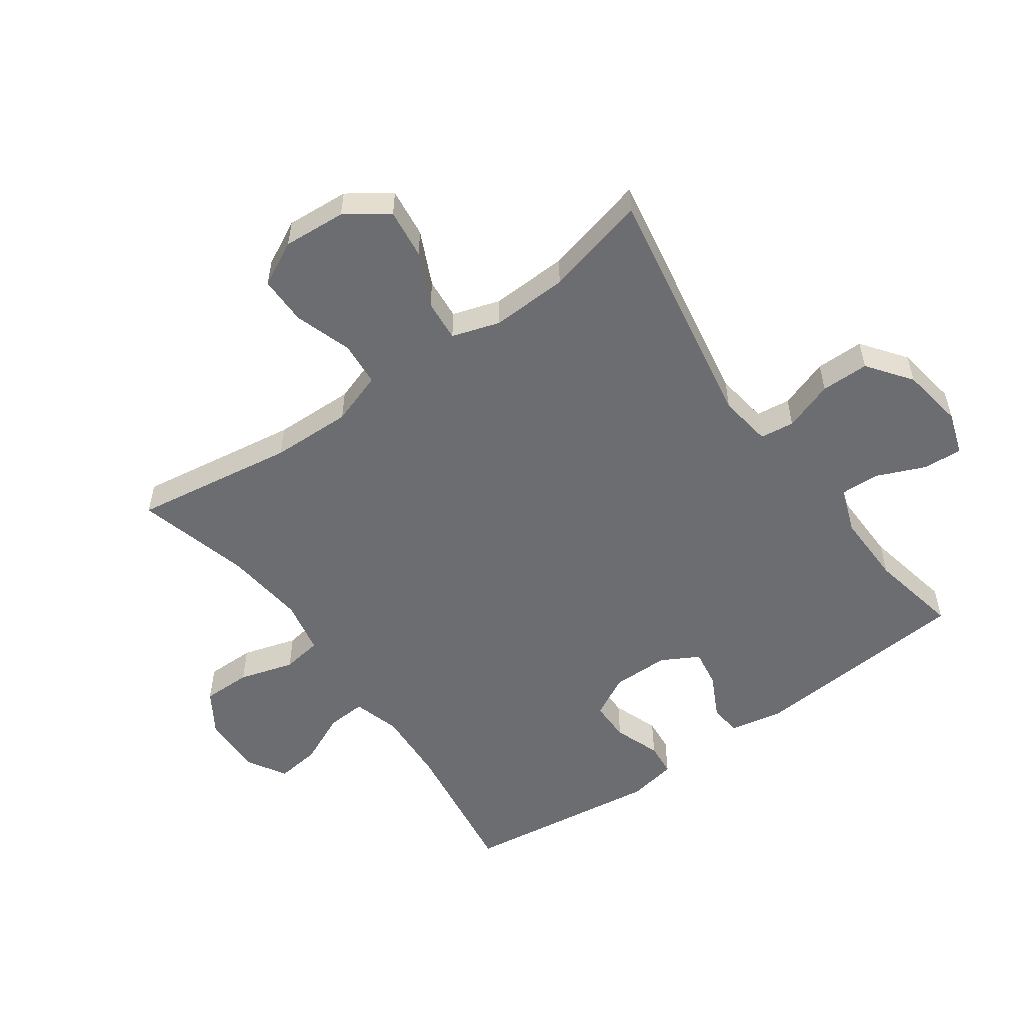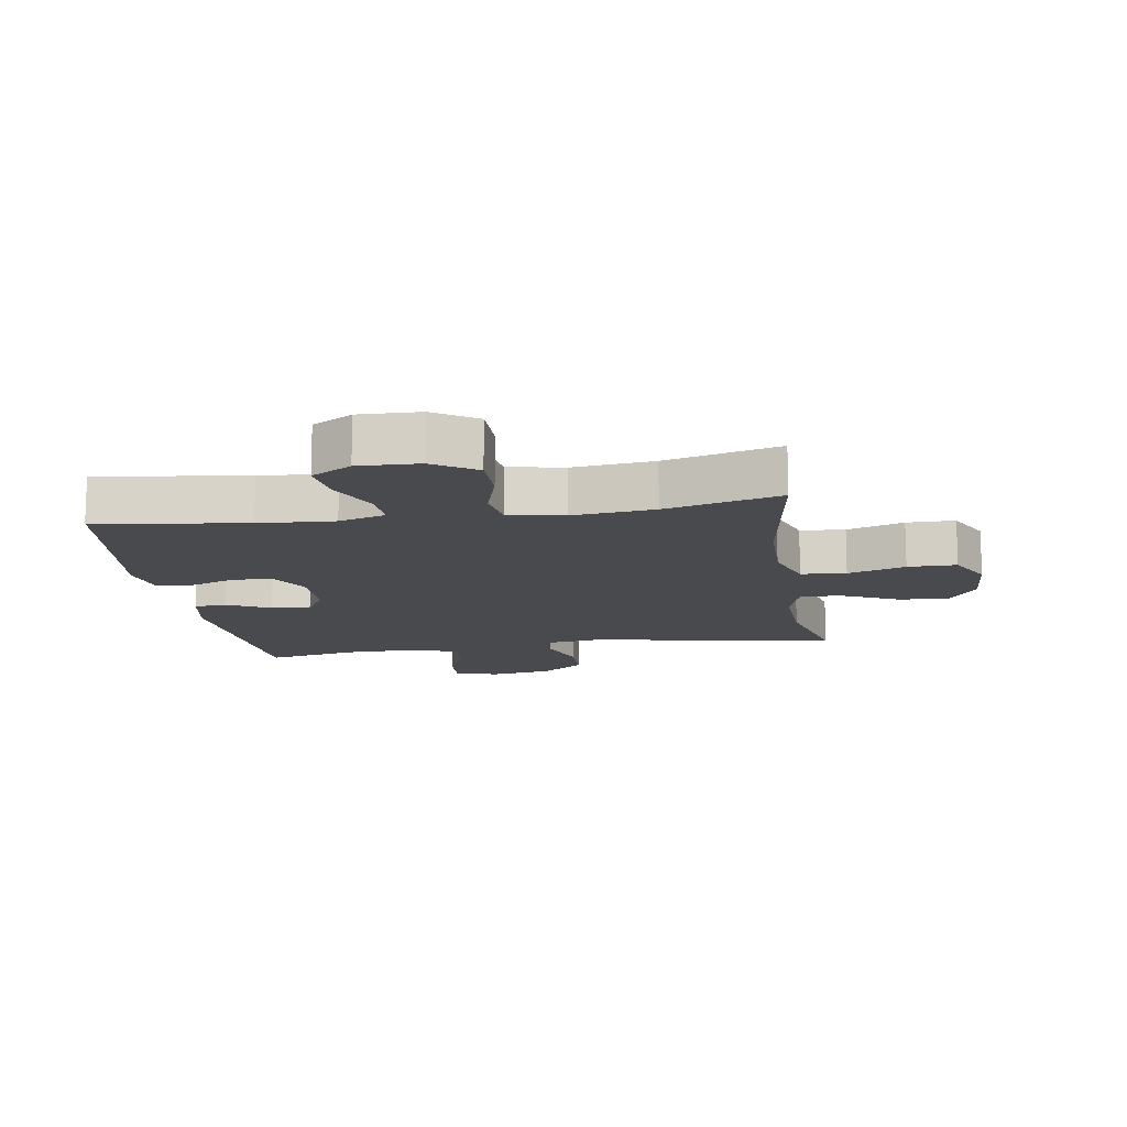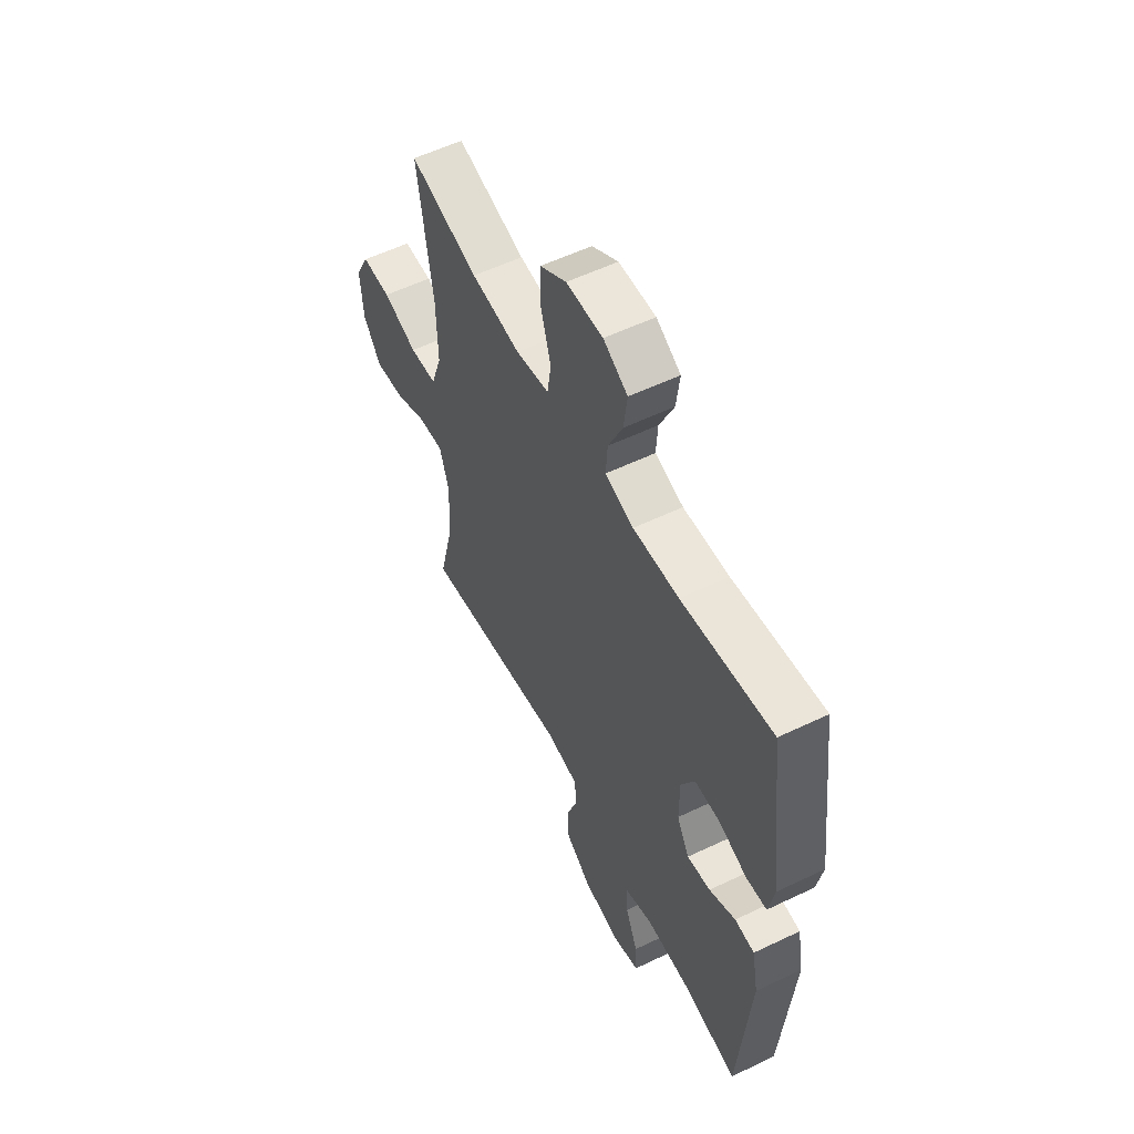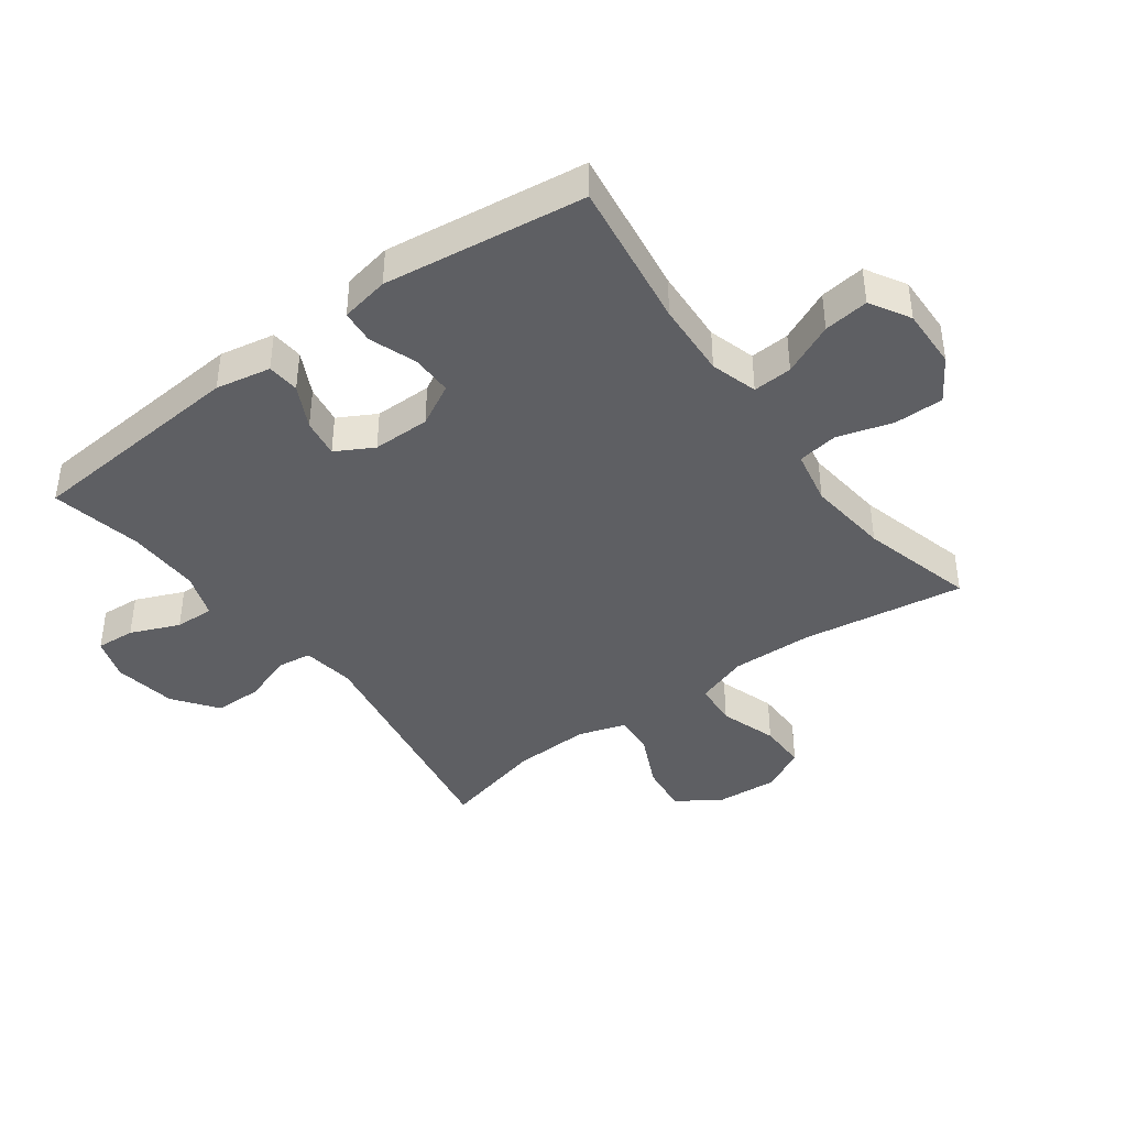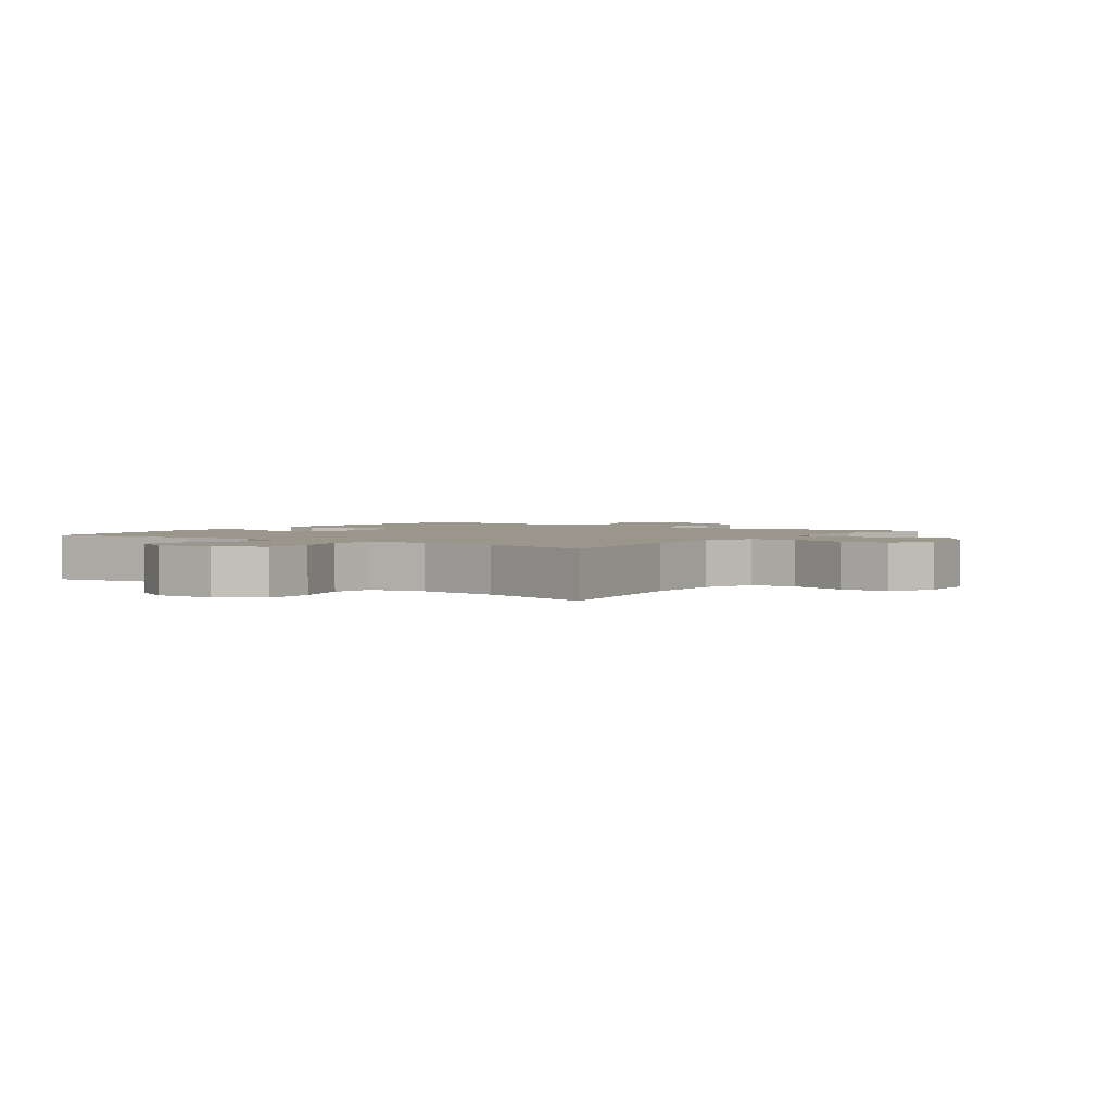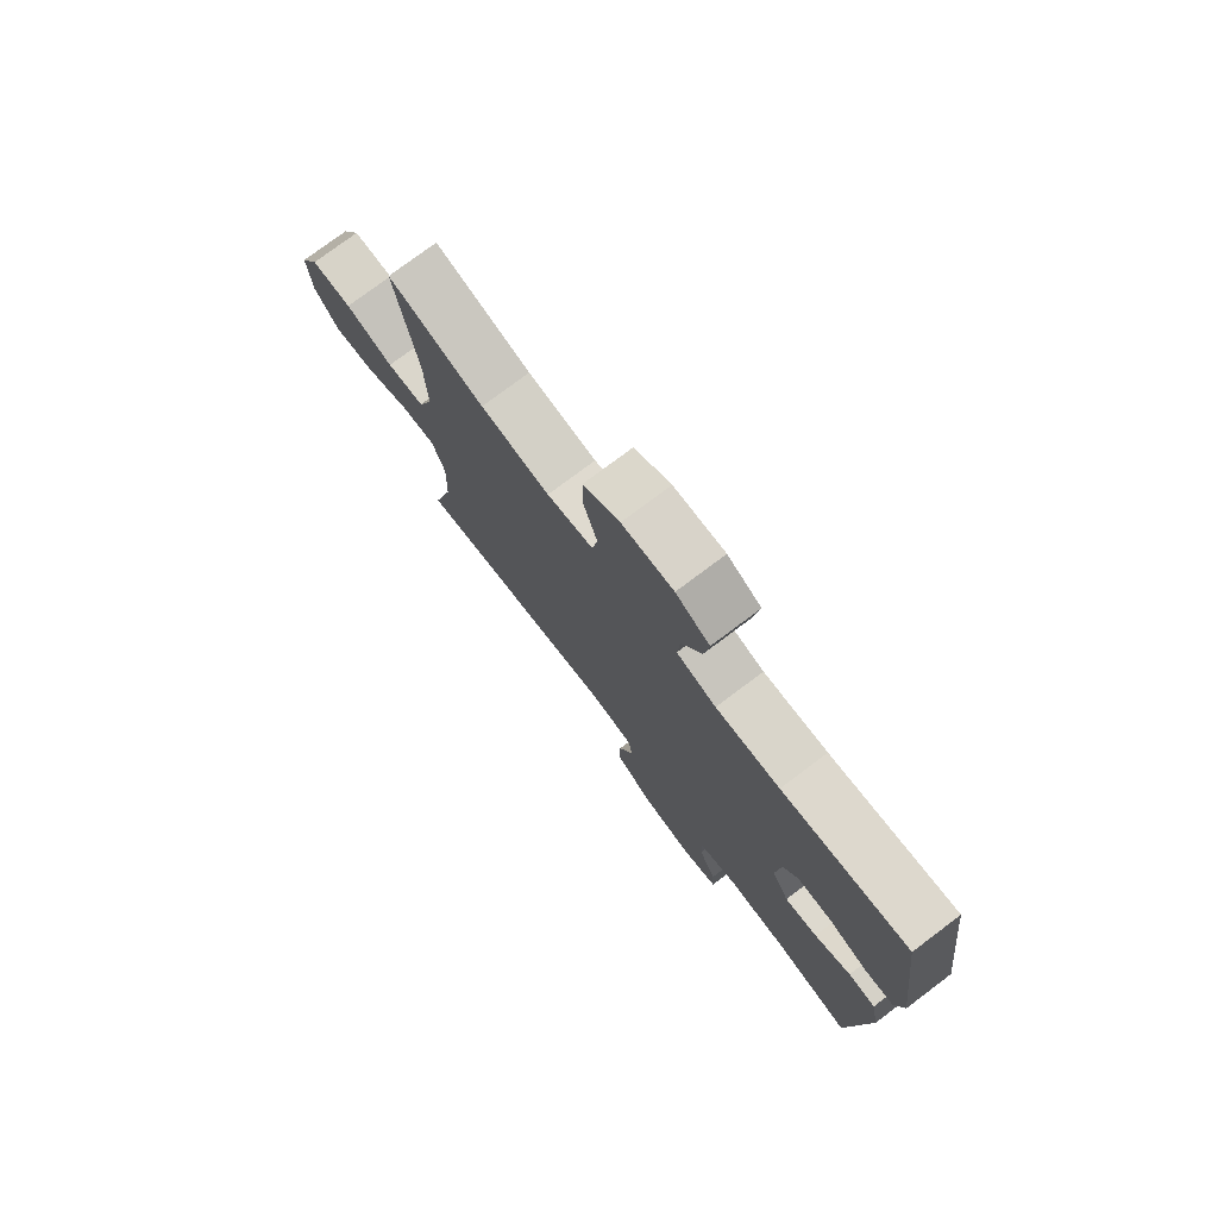
<metadata>
{"format":"obj","ext":"obj","renderer":"f3d","projection":"perspective","resolution":1024,"background":"white","views":[{"elev":-54.0,"azim":125.5,"up":"+Y"},{"elev":-13.4,"azim":9.0,"up":"+Y"},{"elev":56.5,"azim":-116.6,"up":"+Z"},{"elev":-40.9,"azim":-53.6,"up":"+Y"},{"elev":2.3,"azim":35.4,"up":"+Y"},{"elev":76.8,"azim":-126.9,"up":"+Z"}]}
</metadata>
<code>
v -0.5 0.07 -0.5
v -0.529 0.07 -0.143
v -0.512 0.07 -0.055
v -0.46 0.07 -0.051
v -0.391 0.07 -0.086
v -0.329 0.07 -0.096
v -0.296 0.07 -0.036
v -0.296 0.07 0.056
v -0.332 0.07 0.123
v -0.398 0.07 0.123
v -0.473 0.07 0.096
v -0.527 0.07 0.101
v -0.542 0.07 0.179
v -0.5 0.07 0.5
v -0.261 0.07 0.465
v -0.14 0.07 0.458
v -0.065 0.07 0.48
v -0.069 0.07 0.543
v -0.107 0.07 0.626
v -0.116 0.07 0.698
v -0.052 0.07 0.735
v 0.045 0.07 0.732
v 0.114 0.07 0.688
v 0.114 0.07 0.609
v 0.088 0.07 0.521
v 0.098 0.07 0.456
v 0.186 0.07 0.438
v 0.317 0.07 0.452
v 0.5 0.07 0.5
v 0.461 0.07 0.239
v 0.458 0.07 0.109
v 0.487 0.07 0.024
v 0.559 0.07 0.018
v 0.651 0.07 0.048
v 0.729 0.07 0.048
v 0.766 0.07 -0.024
v 0.759 0.07 -0.125
v 0.712 0.07 -0.192
v 0.632 0.07 -0.182
v 0.545 0.07 -0.141
v 0.478 0.07 -0.135
v 0.454 0.07 -0.211
v 0.459 0.07 -0.335
v 0.5 0.07 -0.5
v 0.101 0.07 -0.43
v 0.016 0.07 -0.442
v 0.009 0.07 -0.497
v 0.037 0.07 -0.577
v 0.037 0.07 -0.654
v -0.033 0.07 -0.706
v -0.134 0.07 -0.722
v -0.203 0.07 -0.699
v -0.199 0.07 -0.636
v -0.166 0.07 -0.558
v -0.164 0.07 -0.495
v -0.237 0.07 -0.469
v -0.354 0.07 -0.471
v -0.5 0 -0.5
v -0.529 0 -0.143
v -0.512 0 -0.055
v -0.46 0 -0.051
v -0.391 0 -0.086
v -0.329 0 -0.096
v -0.296 0 -0.036
v -0.296 0 0.056
v -0.332 0 0.123
v -0.398 0 0.123
v -0.473 0 0.096
v -0.527 0 0.101
v -0.542 0 0.179
v -0.5 0 0.5
v -0.261 0 0.465
v -0.14 0 0.458
v -0.065 0 0.48
v -0.069 0 0.543
v -0.107 0 0.626
v -0.116 0 0.698
v -0.052 0 0.735
v 0.045 0 0.732
v 0.114 0 0.688
v 0.114 0 0.609
v 0.088 0 0.521
v 0.098 0 0.456
v 0.186 0 0.438
v 0.317 0 0.452
v 0.5 0 0.5
v 0.461 0 0.239
v 0.458 0 0.109
v 0.487 0 0.024
v 0.559 0 0.018
v 0.651 0 0.048
v 0.729 0 0.048
v 0.766 0 -0.024
v 0.759 0 -0.125
v 0.712 0 -0.192
v 0.632 0 -0.182
v 0.545 0 -0.141
v 0.478 0 -0.135
v 0.454 0 -0.211
v 0.459 0 -0.335
v 0.5 0 -0.5
v 0.101 0 -0.43
v 0.016 0 -0.442
v 0.009 0 -0.497
v 0.037 0 -0.577
v 0.037 0 -0.654
v -0.033 0 -0.706
v -0.134 0 -0.722
v -0.203 0 -0.699
v -0.199 0 -0.636
v -0.166 0 -0.558
v -0.164 0 -0.495
v -0.237 0 -0.469
v -0.354 0 -0.471
f 51 52 53 54
f 51 54 55
f 50 51 55
f 47 48 49 50
f 46 47 50 55
f 43 44 45
f 42 43 45 46
f 41 42 46 55
f 37 38 39 40
f 37 40 41
f 36 37 41
f 33 34 35 36
f 32 33 36 41
f 31 32 41 55
f 28 29 30
f 27 28 30 31
f 26 27 31 55
f 22 23 24 25
f 18 19 20 21
f 17 18 21 22
f 12 13 14 15
f 10 11 12 15
f 9 10 15 16
f 8 9 16 17
f 2 3 4 5
f 57 1 2 5
f 56 57 5 6
f 17 22 25 26
f 7 8 17 26
f 26 55 56
f 6 7 26 56
f 111 110 109 108
f 112 111 108
f 112 108 107
f 107 106 105 104
f 112 107 104 103
f 102 101 100
f 103 102 100 99
f 112 103 99 98
f 97 96 95 94
f 98 97 94
f 98 94 93
f 93 92 91 90
f 98 93 90 89
f 112 98 89 88
f 87 86 85
f 88 87 85 84
f 112 88 84 83
f 82 81 80 79
f 78 77 76 75
f 79 78 75 74
f 72 71 70 69
f 72 69 68 67
f 73 72 67 66
f 74 73 66 65
f 62 61 60 59
f 62 59 58 114
f 63 62 114 113
f 83 82 79 74
f 83 74 65 64
f 113 112 83
f 113 83 64 63
f 1 58 59 2
f 2 59 60 3
f 3 60 61 4
f 4 61 62 5
f 5 62 63 6
f 6 63 64 7
f 7 64 65 8
f 8 65 66 9
f 9 66 67 10
f 10 67 68 11
f 11 68 69 12
f 12 69 70 13
f 13 70 71 14
f 14 71 72 15
f 15 72 73 16
f 16 73 74 17
f 17 74 75 18
f 18 75 76 19
f 19 76 77 20
f 20 77 78 21
f 21 78 79 22
f 22 79 80 23
f 23 80 81 24
f 24 81 82 25
f 25 82 83 26
f 26 83 84 27
f 27 84 85 28
f 28 85 86 29
f 29 86 87 30
f 30 87 88 31
f 31 88 89 32
f 32 89 90 33
f 33 90 91 34
f 34 91 92 35
f 35 92 93 36
f 36 93 94 37
f 37 94 95 38
f 38 95 96 39
f 39 96 97 40
f 40 97 98 41
f 41 98 99 42
f 42 99 100 43
f 43 100 101 44
f 44 101 102 45
f 45 102 103 46
f 46 103 104 47
f 47 104 105 48
f 48 105 106 49
f 49 106 107 50
f 50 107 108 51
f 51 108 109 52
f 52 109 110 53
f 53 110 111 54
f 54 111 112 55
f 55 112 113 56
f 56 113 114 57
f 57 114 58 1

</code>
